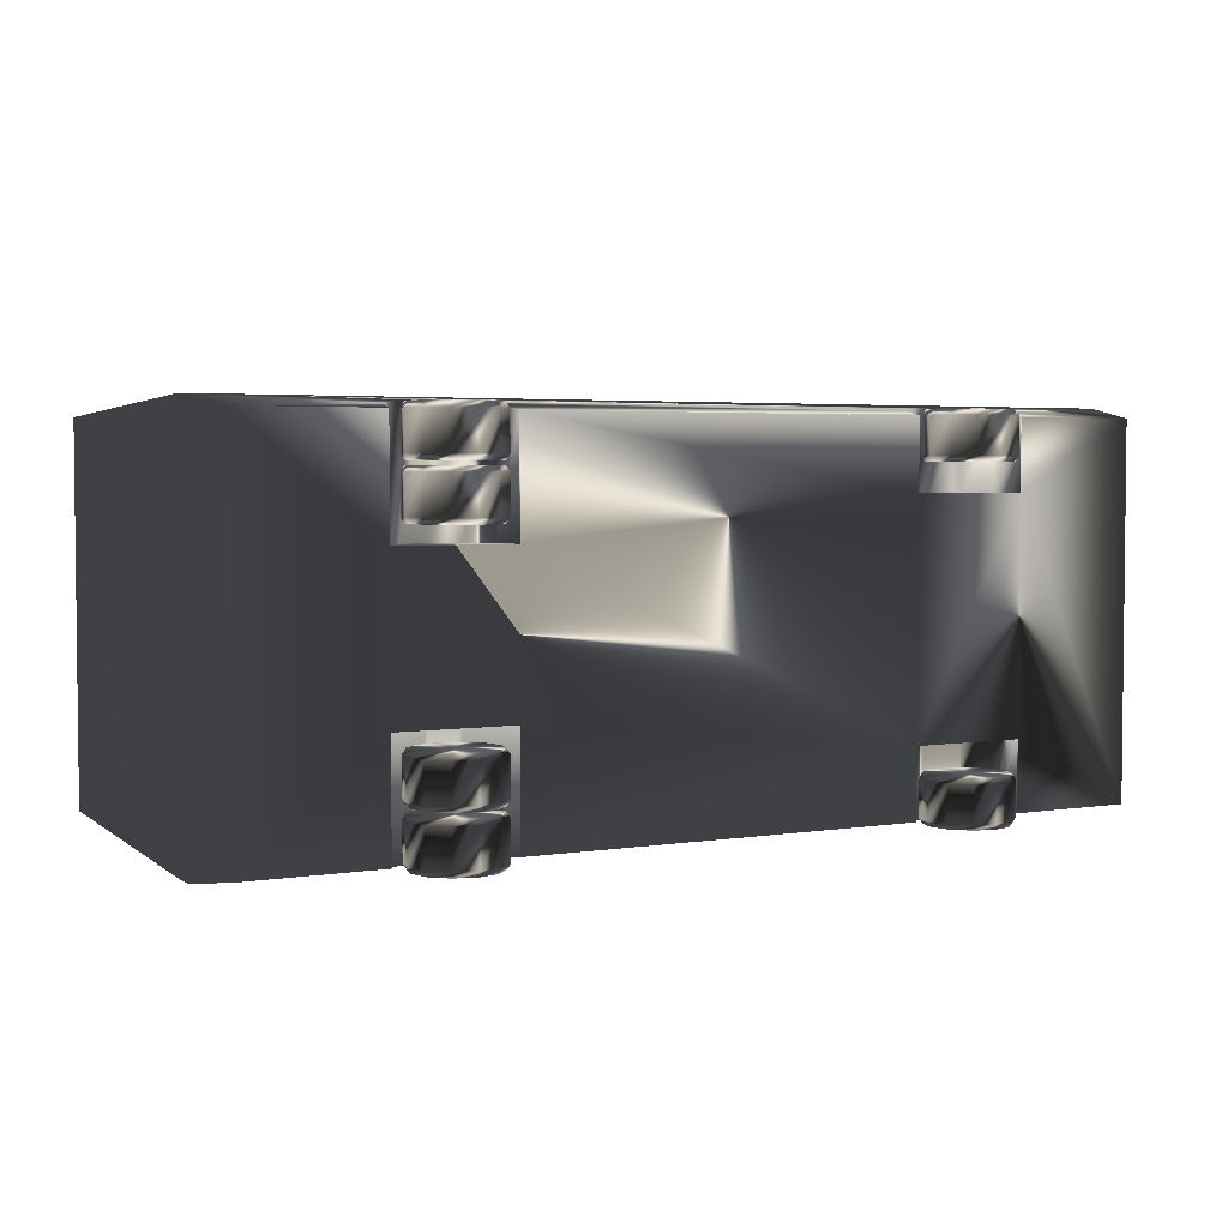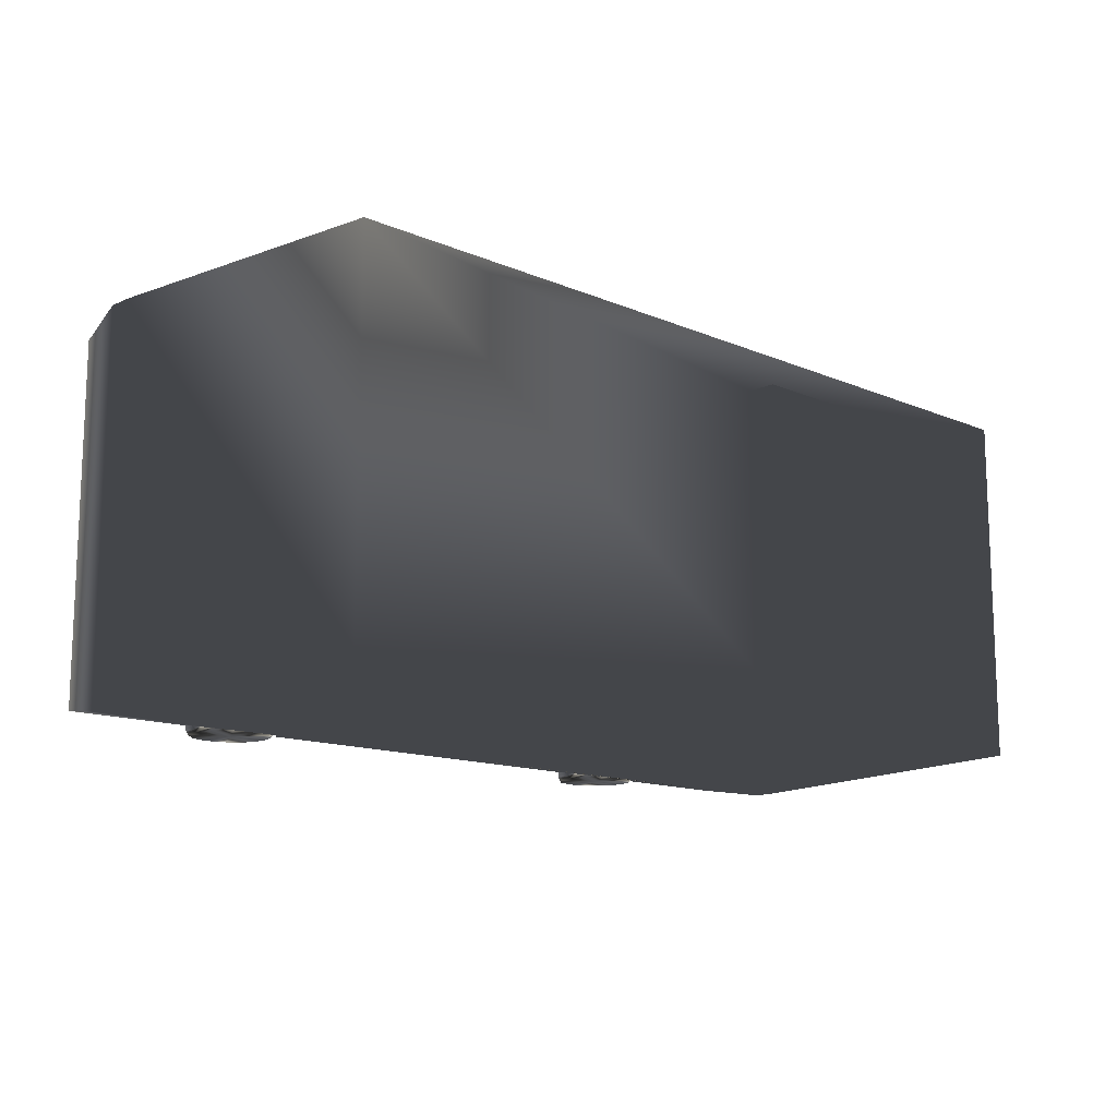
<metadata>
{"format":"obj","ext":"obj","renderer":"f3d","projection":"perspective","resolution":1024,"background":"white","views":[{"elev":3.5,"azim":151.5,"up":"+Y"},{"elev":-13.3,"azim":-43.8,"up":"+Y"}]}
</metadata>
<code>
o Low_Poly_Vehicles_bus
v -27.1 -11.4 6.871
v -27.1 11.4 6.871
v -25.93 10.73 2.548
v 17.68 -10.99 4.274
v 25.93 -10.73 2.548
v 26.53 -11.4 6.871
v 18.13 -10.74 2.591
v 18.12 -10.73 2.548
v -25.93 -10.73 2.548
v -18.6 -10.73 2.548
v -18.61 -10.74 2.59
v 14.76 -11.25 5.957
v 16.45 -11.18 5.506
v -15.25 -11.25 5.957
v 13.08 -11.18 5.506
v -12.33 -10.99 4.274
v 11.85 -10.99 4.274
v -11.88 -10.74 2.59
v 11.4 -10.74 2.591
v -11.89 -10.73 2.548
v -16.93 -11.18 5.506
v -18.16 -10.99 4.274
v -15.25 -6.673 5.957
v -16.93 -6.673 5.506
v -18.6 -6.673 2.548
v 16.45 -4.337 5.506
v 14.76 -4.337 5.957
v 18.12 -4.337 2.548
v 26.53 11.4 6.871
v -25.93 10.73 27.7
v 25.93 10.73 27.7
v 26.53 11.4 8.296
v 22.51 -8.203 29.41
v 22.51 8.203 29.41
v 2.591 8.203 29.41
v 11.41 -10.73 2.548
v -11.89 -6.673 2.548
v -13.56 -6.673 5.506
v -18.16 6.673 4.274
v -16.93 6.673 5.506
v -18.6 6.673 2.548
v 18.12 4.337 2.548
v 18.12 10.73 2.548
v 25.93 10.73 2.548
v 18.13 -4.337 2.591
v 17.68 -4.337 4.274
v 11.85 -4.337 4.274
v 11.4 -4.337 2.591
v 11.41 -4.337 2.548
v -11.89 6.673 2.548
v 11.41 4.337 2.548
v 16.45 4.337 5.506
v 17.68 4.337 4.274
v 18.13 4.337 2.591
v -18.6 10.73 2.548
v -11.88 -6.673 2.59
v -12.33 -6.673 4.274
v 11.41 10.73 2.548
v 11.4 10.74 2.591
v 11.85 10.99 4.274
v 11.85 4.337 4.274
v 17.68 10.99 4.274
v -11.89 10.73 2.548
v -11.88 10.74 2.59
v 18.13 10.74 2.591
v -12.33 10.99 4.274
v -15.25 11.25 5.957
v -16.93 11.18 5.506
v 16.45 11.18 5.506
v 14.76 11.25 5.957
v -18.16 10.99 4.274
v -18.61 10.74 2.59
v 2.591 -8.203 27.7
v 2.591 8.203 27.7
v 22.51 -8.203 27.7
v -25.93 -10.73 27.7
v 22.51 8.203 27.7
v 25.93 -10.73 27.7
v 2.591 -8.203 29.41
v -27.1 -11.4 8.296
v -27.1 11.4 8.296
v 26.53 -11.4 8.296
v -13.56 11.18 5.506
v 13.08 11.18 5.506
v 13.08 -4.337 5.506
v -15.25 6.673 5.957
v 11.4 4.337 2.591
v -11.88 6.673 2.59
v -18.61 6.673 2.59
v -12.33 6.673 4.274
v -18.16 -6.673 4.274
v -18.61 -6.673 2.59
v 14.76 4.337 5.957
v 13.08 4.337 5.506
v -13.56 -11.18 5.506
v -13.56 6.673 5.506
v 15.96 8.092 0.5198
v 14.76 8.092 0.1995
v 14.76 8.092 2.591
v 16.06 7.764 0.3471
v 14.76 7.764 2e-06
v 15.96 5.335 0.5198
v 14.76 5.335 2.591
v 14.76 5.335 0.1995
v 16.83 8.092 1.395
v 16.83 5.335 1.395
v 16.06 5.655 0.3471
v 17.16 8.092 2.591
v 17.35 7.764 2.591
v 17.01 7.764 1.295
v 17.16 5.335 2.591
v 16.83 8.092 3.786
v 16.83 5.335 3.786
v 17.35 5.655 2.591
v 15.96 8.092 4.661
v 16.06 7.764 4.834
v 17.01 7.764 3.886
v 15.96 5.335 4.661
v 14.76 8.092 4.982
v 14.76 5.335 4.982
v 16.06 5.655 4.834
v 13.57 8.092 4.661
v 13.47 7.764 4.834
v 14.76 7.764 5.181
v 13.57 5.335 4.661
v 12.69 8.092 3.786
v 12.69 5.335 3.786
v 13.47 5.655 4.834
v 12.37 8.092 2.591
v 12.17 7.764 2.591
v 12.52 7.764 3.886
v 12.37 5.335 2.591
v 12.69 8.092 1.395
v 12.69 5.335 1.395
v 12.17 5.655 2.591
v 13.57 8.092 0.5198
v 13.47 7.764 0.3471
v 12.52 7.764 1.295
v 13.57 5.335 0.5198
v 13.47 5.655 0.3471
v 14.76 5.655 2e-06
v 17.01 5.655 1.295
v 17.01 5.655 3.886
v 14.76 5.655 5.181
v 12.52 5.655 3.886
v 12.52 5.655 1.295
v 15.96 11.08 0.5198
v 14.76 11.08 0.1995
v 14.76 11.08 2.591
v 16.06 10.75 0.3471
v 14.76 10.75 2e-06
v 15.96 8.323 0.5198
v 14.76 8.323 2.591
v 14.76 8.323 0.1995
v 16.83 11.08 1.395
v 16.83 8.323 1.395
v 16.06 8.644 0.3471
v 17.16 11.08 2.591
v 17.35 10.75 2.591
v 17.01 10.75 1.295
v 17.16 8.323 2.591
v 16.83 11.08 3.786
v 16.83 8.323 3.786
v 17.35 8.644 2.591
v 15.96 11.08 4.661
v 16.06 10.75 4.834
v 17.01 10.75 3.886
v 15.96 8.323 4.661
v 14.76 11.08 4.982
v 14.76 8.323 4.982
v 16.06 8.644 4.834
v 13.57 11.08 4.661
v 13.47 10.75 4.834
v 14.76 10.75 5.181
v 13.57 8.323 4.661
v 12.69 11.08 3.786
v 12.69 8.323 3.786
v 13.47 8.644 4.834
v 12.37 11.08 2.591
v 12.17 10.75 2.591
v 12.52 10.75 3.886
v 12.37 8.323 2.591
v 12.69 11.08 1.395
v 12.69 8.323 1.395
v 12.17 8.644 2.591
v 13.57 11.08 0.5198
v 13.47 10.75 0.3471
v 12.52 10.75 1.295
v 13.57 8.323 0.5198
v 13.47 8.644 0.3471
v 14.76 8.644 2e-06
v 17.01 8.644 1.295
v 17.01 8.644 3.886
v 14.76 8.644 5.181
v 12.52 8.644 3.886
v 12.52 8.644 1.295
v 13.57 -8.002 0.5198
v 14.76 -8.002 0.1995
v 14.76 -8.002 2.591
v 13.47 -7.673 0.3471
v 14.76 -7.673 2e-06
v 13.57 -5.245 0.5198
v 14.76 -5.245 2.591
v 14.76 -5.245 0.1995
v 12.69 -8.002 1.395
v 12.69 -5.245 1.395
v 13.47 -5.565 0.3471
v 12.37 -8.002 2.591
v 12.17 -7.673 2.591
v 12.52 -7.673 1.295
v 12.37 -5.245 2.591
v 12.69 -8.002 3.786
v 12.69 -5.245 3.786
v 12.17 -5.565 2.591
v 13.57 -8.002 4.661
v 13.47 -7.673 4.834
v 12.52 -7.673 3.886
v 13.57 -5.245 4.661
v 14.76 -8.002 4.982
v 14.76 -5.245 4.982
v 13.47 -5.565 4.834
v 15.96 -8.002 4.661
v 16.06 -7.673 4.834
v 14.76 -7.673 5.181
v 15.96 -5.245 4.661
v 16.83 -8.002 3.786
v 16.83 -5.245 3.786
v 16.06 -5.565 4.834
v 17.16 -8.002 2.591
v 17.35 -7.673 2.591
v 17.01 -7.673 3.886
v 17.16 -5.245 2.591
v 16.83 -8.002 1.395
v 16.83 -5.245 1.395
v 17.35 -5.565 2.591
v 15.96 -8.002 0.5198
v 16.06 -7.673 0.3471
v 17.01 -7.673 1.295
v 15.96 -5.245 0.5198
v 16.06 -5.565 0.3471
v 14.76 -5.565 2e-06
v 12.52 -5.565 1.295
v 12.52 -5.565 3.886
v 14.76 -5.565 5.181
v 17.01 -5.565 3.886
v 17.01 -5.565 1.295
v 13.57 -11.06 0.5198
v 14.76 -11.06 0.1995
v 14.76 -11.06 2.591
v 13.47 -10.73 0.3471
v 14.76 -10.73 2e-06
v 13.57 -8.304 0.5198
v 14.76 -8.304 2.591
v 14.76 -8.304 0.1995
v 12.69 -11.06 1.395
v 12.69 -8.304 1.395
v 13.47 -8.624 0.3471
v 12.37 -11.06 2.591
v 12.17 -10.73 2.591
v 12.52 -10.73 1.295
v 12.37 -8.304 2.591
v 12.69 -11.06 3.786
v 12.69 -8.304 3.786
v 12.17 -8.624 2.591
v 13.57 -11.06 4.661
v 13.47 -10.73 4.834
v 12.52 -10.73 3.886
v 13.57 -8.304 4.661
v 14.76 -11.06 4.982
v 14.76 -8.304 4.982
v 13.47 -8.624 4.834
v 15.96 -11.06 4.661
v 16.06 -10.73 4.834
v 14.76 -10.73 5.181
v 15.96 -8.304 4.661
v 16.83 -11.06 3.786
v 16.83 -8.304 3.786
v 16.06 -8.624 4.834
v 17.16 -11.06 2.591
v 17.35 -10.73 2.591
v 17.01 -10.73 3.886
v 17.16 -8.304 2.591
v 16.83 -11.06 1.395
v 16.83 -8.304 1.395
v 17.35 -8.624 2.591
v 15.96 -11.06 0.5198
v 16.06 -10.73 0.3471
v 17.01 -10.73 1.295
v 15.96 -8.304 0.5198
v 16.06 -8.624 0.3471
v 14.76 -8.624 2e-06
v 12.52 -8.624 1.295
v 12.52 -8.624 3.886
v 14.76 -8.624 5.181
v 17.01 -8.624 3.886
v 17.01 -8.624 1.295
v -14.05 11.08 0.5198
v -15.25 11.08 0.1995
v -15.25 11.08 2.59
v -13.95 10.75 0.3471
v -15.25 10.75 -2e-06
v -14.05 8.323 0.5198
v -15.25 8.323 2.59
v -15.25 8.323 0.1995
v -13.18 11.08 1.395
v -13.18 8.323 1.395
v -13.95 8.644 0.3471
v -12.86 11.08 2.59
v -12.66 10.75 2.59
v -13 10.75 1.295
v -12.86 8.323 2.59
v -13.18 11.08 3.786
v -13.18 8.323 3.786
v -12.66 8.644 2.59
v -14.05 11.08 4.661
v -13.95 10.75 4.834
v -13 10.75 3.886
v -14.05 8.323 4.661
v -15.25 11.08 4.982
v -15.25 8.323 4.982
v -13.95 8.644 4.834
v -16.44 11.08 4.661
v -16.54 10.75 4.834
v -15.25 10.75 5.181
v -16.44 8.323 4.661
v -17.32 11.08 3.786
v -17.32 8.323 3.786
v -16.54 8.644 4.834
v -17.64 11.08 2.59
v -17.84 10.75 2.59
v -17.49 10.75 3.886
v -17.64 8.323 2.59
v -17.32 11.08 1.395
v -17.32 8.323 1.395
v -17.84 8.644 2.59
v -16.44 11.08 0.5198
v -16.54 10.75 0.3471
v -17.49 10.75 1.295
v -16.44 8.323 0.5198
v -16.54 8.644 0.3471
v -15.25 8.644 -2e-06
v -13 8.644 1.295
v -13 8.644 3.886
v -15.25 8.644 5.181
v -17.49 8.644 3.886
v -17.49 8.644 1.295
v -16.44 -11.06 0.5198
v -15.25 -11.06 0.1995
v -15.25 -11.06 2.59
v -16.54 -10.73 0.3471
v -15.25 -10.73 -2e-06
v -16.44 -8.304 0.5198
v -15.25 -8.304 2.59
v -15.25 -8.304 0.1995
v -17.32 -11.06 1.395
v -17.32 -8.304 1.395
v -16.54 -8.624 0.3471
v -17.64 -11.06 2.59
v -17.84 -10.73 2.59
v -17.49 -10.73 1.295
v -17.64 -8.304 2.59
v -17.32 -11.06 3.786
v -17.32 -8.304 3.786
v -17.84 -8.624 2.59
v -16.44 -11.06 4.661
v -16.54 -10.73 4.834
v -17.49 -10.73 3.886
v -16.44 -8.304 4.661
v -15.25 -11.06 4.982
v -15.25 -8.304 4.982
v -16.54 -8.624 4.834
v -14.05 -11.06 4.661
v -13.95 -10.73 4.834
v -15.25 -10.73 5.181
v -14.05 -8.304 4.661
v -13.18 -11.06 3.786
v -13.18 -8.304 3.786
v -13.95 -8.624 4.834
v -12.86 -11.06 2.59
v -12.66 -10.73 2.59
v -13 -10.73 3.886
v -12.86 -8.304 2.59
v -13.18 -11.06 1.395
v -13.18 -8.304 1.395
v -12.66 -8.624 2.59
v -14.05 -11.06 0.5198
v -13.95 -10.73 0.3471
v -13 -10.73 1.295
v -14.05 -8.304 0.5198
v -13.95 -8.624 0.3471
v -15.25 -8.624 -2e-06
v -17.49 -8.624 1.295
v -17.49 -8.624 3.886
v -15.25 -8.624 5.181
v -13 -8.624 3.886
v -13 -8.624 1.295
f 1 2 3
f 4 5 6
f 7 8 5
f 9 10 11
f 12 13 6
f 14 12 6
f 4 7 5
f 15 12 14
f 16 17 15
f 18 19 17
f 19 18 20
f 1 21 14
f 22 21 1
f 9 11 22
f 23 24 25
f 26 27 28
f 29 6 5
f 30 31 32
f 33 34 35
f 36 20 37
f 38 23 37
f 39 40 41
f 42 43 44
f 28 45 46
f 47 48 49
f 37 50 51
f 52 53 42
f 49 51 42
f 9 3 41
f 53 54 42
f 3 55 41
f 42 44 5
f 8 28 5
f 37 56 57
f 25 10 9
f 58 51 50
f 41 50 37
f 59 60 61
f 29 44 62
f 63 64 59
f 65 62 44
f 59 64 66
f 67 2 29
f 67 68 2
f 69 70 29
f 71 3 2
f 72 55 3
f 71 72 3
f 73 74 30
f 75 73 76
f 77 75 78
f 74 77 31
f 79 35 74
f 33 79 73
f 34 33 75
f 35 34 77
f 80 81 2
f 82 80 1
f 32 82 6
f 65 44 43
f 83 67 70
f 66 83 84
f 29 2 81
f 76 30 81
f 78 76 80
f 31 78 82
f 27 85 49
f 68 67 86
f 58 59 87
f 8 7 45
f 66 64 88
f 7 4 46
f 55 72 89
f 4 13 26
f 83 66 90
f 13 12 27
f 90 88 50
f 12 15 85
f 62 65 54
f 15 17 47
f 70 69 52
f 17 19 48
f 71 68 40
f 19 36 49
f 64 63 50
f 72 71 39
f 91 92 25
f 65 43 42
f 84 70 93
f 20 18 56
f 69 62 53
f 18 16 57
f 60 84 94
f 16 95 38
f 93 42 51
f 95 14 23
f 61 94 51
f 14 21 24
f 96 90 50
f 21 22 91
f 86 50 41
f 22 11 92
f 67 83 96
f 11 10 25
f 9 1 3
f 13 4 6
f 1 14 6
f 95 15 14
f 95 16 15
f 16 18 17
f 36 19 20
f 9 22 1
f 37 23 25
f 46 26 28
f 44 29 5
f 81 30 32
f 79 33 35
f 49 36 37
f 57 38 37
f 89 39 41
f 85 47 49
f 49 37 51
f 93 52 42
f 28 49 42
f 25 9 41
f 28 42 5
f 63 58 50
f 25 41 37
f 87 59 61
f 69 29 62
f 58 63 59
f 60 59 66
f 70 67 29
f 68 71 2
f 76 73 30
f 78 75 76
f 31 77 78
f 30 74 31
f 73 79 74
f 75 33 73
f 77 34 75
f 74 35 77
f 1 80 2
f 6 82 1
f 29 32 6
f 84 83 70
f 60 66 84
f 32 29 81
f 80 76 81
f 82 78 80
f 32 31 82
f 28 27 49
f 40 68 86
f 51 58 87
f 28 8 45
f 90 66 88
f 45 7 46
f 41 55 89
f 46 4 26
f 96 83 90
f 26 13 27
f 27 12 85
f 53 62 54
f 85 15 47
f 93 70 52
f 47 17 48
f 39 71 40
f 48 19 49
f 88 64 50
f 89 72 39
f 24 91 25
f 54 65 42
f 94 84 93
f 37 20 56
f 52 69 53
f 56 18 57
f 61 60 94
f 57 16 38
f 94 93 51
f 38 95 23
f 87 61 51
f 23 14 24
f 86 96 50
f 24 21 91
f 40 86 41
f 91 22 92
f 86 67 96
f 92 11 25
f 97 98 99
f 100 101 98
f 102 103 104
f 105 97 99
f 106 102 107
f 106 103 102
f 108 105 99
f 109 110 105
f 111 103 106
f 112 108 99
f 113 111 114
f 113 103 111
f 115 112 99
f 116 117 112
f 118 103 113
f 119 115 99
f 120 118 121
f 120 103 118
f 122 119 99
f 123 124 119
f 125 103 120
f 126 122 99
f 127 125 128
f 127 103 125
f 129 126 99
f 130 131 126
f 132 103 127
f 133 129 99
f 134 132 135
f 134 103 132
f 136 133 99
f 137 138 133
f 139 103 134
f 98 136 99
f 104 139 140
f 104 103 139
f 107 141 101
f 97 105 110
f 114 142 110
f 108 112 117
f 121 143 117
f 115 119 124
f 128 144 124
f 122 126 131
f 135 145 131
f 129 133 138
f 140 146 138
f 136 98 101
f 100 110 142
f 109 117 143
f 116 124 144
f 123 131 145
f 130 138 146
f 137 101 141
f 102 104 141
f 111 106 142
f 118 113 143
f 125 120 144
f 132 127 145
f 139 134 146
f 97 100 98
f 142 106 107
f 108 109 105
f 143 113 114
f 115 116 112
f 144 120 121
f 122 123 119
f 145 127 128
f 129 130 126
f 146 134 135
f 136 137 133
f 141 104 140
f 100 107 101
f 100 97 110
f 109 114 110
f 109 108 117
f 116 121 117
f 116 115 124
f 123 128 124
f 123 122 131
f 130 135 131
f 130 129 138
f 137 140 138
f 137 136 101
f 107 100 142
f 114 109 143
f 121 116 144
f 128 123 145
f 135 130 146
f 140 137 141
f 107 102 141
f 114 111 142
f 121 118 143
f 128 125 144
f 135 132 145
f 140 139 146
f 147 148 149
f 150 151 148
f 152 153 154
f 155 147 149
f 156 152 157
f 156 153 152
f 158 155 149
f 159 160 155
f 161 153 156
f 162 158 149
f 163 161 164
f 163 153 161
f 165 162 149
f 166 167 162
f 168 153 163
f 169 165 149
f 170 168 171
f 170 153 168
f 172 169 149
f 173 174 169
f 175 153 170
f 176 172 149
f 177 175 178
f 177 153 175
f 179 176 149
f 180 181 176
f 182 153 177
f 183 179 149
f 184 182 185
f 184 153 182
f 186 183 149
f 187 188 183
f 189 153 184
f 148 186 149
f 154 189 190
f 154 153 189
f 157 191 151
f 147 155 160
f 164 192 160
f 158 162 167
f 171 193 167
f 165 169 174
f 178 194 174
f 172 176 181
f 185 195 181
f 179 183 188
f 190 196 188
f 186 148 151
f 150 160 192
f 159 167 193
f 166 174 194
f 173 181 195
f 180 188 196
f 187 151 191
f 152 154 191
f 161 156 192
f 168 163 193
f 175 170 194
f 182 177 195
f 189 184 196
f 147 150 148
f 192 156 157
f 158 159 155
f 193 163 164
f 165 166 162
f 194 170 171
f 172 173 169
f 195 177 178
f 179 180 176
f 196 184 185
f 186 187 183
f 191 154 190
f 150 157 151
f 150 147 160
f 159 164 160
f 159 158 167
f 166 171 167
f 166 165 174
f 173 178 174
f 173 172 181
f 180 185 181
f 180 179 188
f 187 190 188
f 187 186 151
f 157 150 192
f 164 159 193
f 171 166 194
f 178 173 195
f 185 180 196
f 190 187 191
f 157 152 191
f 164 161 192
f 171 168 193
f 178 175 194
f 185 182 195
f 190 189 196
f 197 198 199
f 200 201 198
f 202 203 204
f 205 197 199
f 206 202 207
f 206 203 202
f 208 205 199
f 209 210 205
f 211 203 206
f 212 208 199
f 213 211 214
f 213 203 211
f 215 212 199
f 216 217 212
f 218 203 213
f 219 215 199
f 220 218 221
f 220 203 218
f 222 219 199
f 223 224 219
f 225 203 220
f 226 222 199
f 227 225 228
f 227 203 225
f 229 226 199
f 230 231 226
f 232 203 227
f 233 229 199
f 234 232 235
f 234 203 232
f 236 233 199
f 237 238 233
f 239 203 234
f 198 236 199
f 204 239 240
f 204 203 239
f 207 241 201
f 197 205 210
f 214 242 210
f 208 212 217
f 221 243 217
f 215 219 224
f 228 244 224
f 222 226 231
f 235 245 231
f 229 233 238
f 240 246 238
f 236 198 201
f 200 210 242
f 209 217 243
f 216 224 244
f 223 231 245
f 230 238 246
f 237 201 241
f 202 204 241
f 211 206 242
f 218 213 243
f 225 220 244
f 232 227 245
f 239 234 246
f 197 200 198
f 242 206 207
f 208 209 205
f 243 213 214
f 215 216 212
f 244 220 221
f 222 223 219
f 245 227 228
f 229 230 226
f 246 234 235
f 236 237 233
f 241 204 240
f 200 207 201
f 200 197 210
f 209 214 210
f 209 208 217
f 216 221 217
f 216 215 224
f 223 228 224
f 223 222 231
f 230 235 231
f 230 229 238
f 237 240 238
f 237 236 201
f 207 200 242
f 214 209 243
f 221 216 244
f 228 223 245
f 235 230 246
f 240 237 241
f 207 202 241
f 214 211 242
f 221 218 243
f 228 225 244
f 235 232 245
f 240 239 246
f 247 248 249
f 250 251 248
f 252 253 254
f 255 247 249
f 256 252 257
f 256 253 252
f 258 255 249
f 259 260 255
f 261 253 256
f 262 258 249
f 263 261 264
f 263 253 261
f 265 262 249
f 266 267 262
f 268 253 263
f 269 265 249
f 270 268 271
f 270 253 268
f 272 269 249
f 273 274 269
f 275 253 270
f 276 272 249
f 277 275 278
f 277 253 275
f 279 276 249
f 280 281 276
f 282 253 277
f 283 279 249
f 284 282 285
f 284 253 282
f 286 283 249
f 287 288 283
f 289 253 284
f 248 286 249
f 254 289 290
f 254 253 289
f 257 291 251
f 247 255 260
f 264 292 260
f 258 262 267
f 271 293 267
f 265 269 274
f 278 294 274
f 272 276 281
f 285 295 281
f 279 283 288
f 290 296 288
f 286 248 251
f 250 260 292
f 259 267 293
f 266 274 294
f 273 281 295
f 280 288 296
f 287 251 291
f 252 254 291
f 261 256 292
f 268 263 293
f 275 270 294
f 282 277 295
f 289 284 296
f 247 250 248
f 292 256 257
f 258 259 255
f 293 263 264
f 265 266 262
f 294 270 271
f 272 273 269
f 295 277 278
f 279 280 276
f 296 284 285
f 286 287 283
f 291 254 290
f 250 257 251
f 250 247 260
f 259 264 260
f 259 258 267
f 266 271 267
f 266 265 274
f 273 278 274
f 273 272 281
f 280 285 281
f 280 279 288
f 287 290 288
f 287 286 251
f 257 250 292
f 264 259 293
f 271 266 294
f 278 273 295
f 285 280 296
f 290 287 291
f 257 252 291
f 264 261 292
f 271 268 293
f 278 275 294
f 285 282 295
f 290 289 296
f 297 298 299
f 300 301 298
f 302 303 304
f 305 297 299
f 306 302 307
f 306 303 302
f 308 305 299
f 309 310 305
f 311 303 306
f 312 308 299
f 313 311 314
f 313 303 311
f 315 312 299
f 316 317 312
f 318 303 313
f 319 315 299
f 320 318 321
f 320 303 318
f 322 319 299
f 323 324 319
f 325 303 320
f 326 322 299
f 327 325 328
f 327 303 325
f 329 326 299
f 330 331 326
f 332 303 327
f 333 329 299
f 334 332 335
f 334 303 332
f 336 333 299
f 337 338 333
f 339 303 334
f 298 336 299
f 304 339 340
f 304 303 339
f 307 341 301
f 297 305 310
f 314 342 310
f 308 312 317
f 321 343 317
f 315 319 324
f 328 344 324
f 322 326 331
f 335 345 331
f 329 333 338
f 340 346 338
f 336 298 301
f 300 310 342
f 309 317 343
f 316 324 344
f 323 331 345
f 330 338 346
f 337 301 341
f 302 304 341
f 311 306 342
f 318 313 343
f 325 320 344
f 332 327 345
f 339 334 346
f 297 300 298
f 342 306 307
f 308 309 305
f 343 313 314
f 315 316 312
f 344 320 321
f 322 323 319
f 345 327 328
f 329 330 326
f 346 334 335
f 336 337 333
f 341 304 340
f 300 307 301
f 300 297 310
f 309 314 310
f 309 308 317
f 316 321 317
f 316 315 324
f 323 328 324
f 323 322 331
f 330 335 331
f 330 329 338
f 337 340 338
f 337 336 301
f 307 300 342
f 314 309 343
f 321 316 344
f 328 323 345
f 335 330 346
f 340 337 341
f 307 302 341
f 314 311 342
f 321 318 343
f 328 325 344
f 335 332 345
f 340 339 346
f 347 348 349
f 350 351 348
f 352 353 354
f 355 347 349
f 356 352 357
f 356 353 352
f 358 355 349
f 359 360 355
f 361 353 356
f 362 358 349
f 363 361 364
f 363 353 361
f 365 362 349
f 366 367 362
f 368 353 363
f 369 365 349
f 370 368 371
f 370 353 368
f 372 369 349
f 373 374 369
f 375 353 370
f 376 372 349
f 377 375 378
f 377 353 375
f 379 376 349
f 380 381 376
f 382 353 377
f 383 379 349
f 384 382 385
f 384 353 382
f 386 383 349
f 387 388 383
f 389 353 384
f 348 386 349
f 354 389 390
f 354 353 389
f 357 391 351
f 347 355 360
f 364 392 360
f 358 362 367
f 371 393 367
f 365 369 374
f 378 394 374
f 372 376 381
f 385 395 381
f 379 383 388
f 390 396 388
f 386 348 351
f 350 360 392
f 359 367 393
f 366 374 394
f 373 381 395
f 380 388 396
f 387 351 391
f 352 354 391
f 361 356 392
f 368 363 393
f 375 370 394
f 382 377 395
f 389 384 396
f 347 350 348
f 392 356 357
f 358 359 355
f 393 363 364
f 365 366 362
f 394 370 371
f 372 373 369
f 395 377 378
f 379 380 376
f 396 384 385
f 386 387 383
f 391 354 390
f 350 357 351
f 350 347 360
f 359 364 360
f 359 358 367
f 366 371 367
f 366 365 374
f 373 378 374
f 373 372 381
f 380 385 381
f 380 379 388
f 387 390 388
f 387 386 351
f 357 350 392
f 364 359 393
f 371 366 394
f 378 373 395
f 385 380 396
f 390 387 391
f 357 352 391
f 364 361 392
f 371 368 393
f 378 375 394
f 385 382 395
f 390 389 396

</code>
